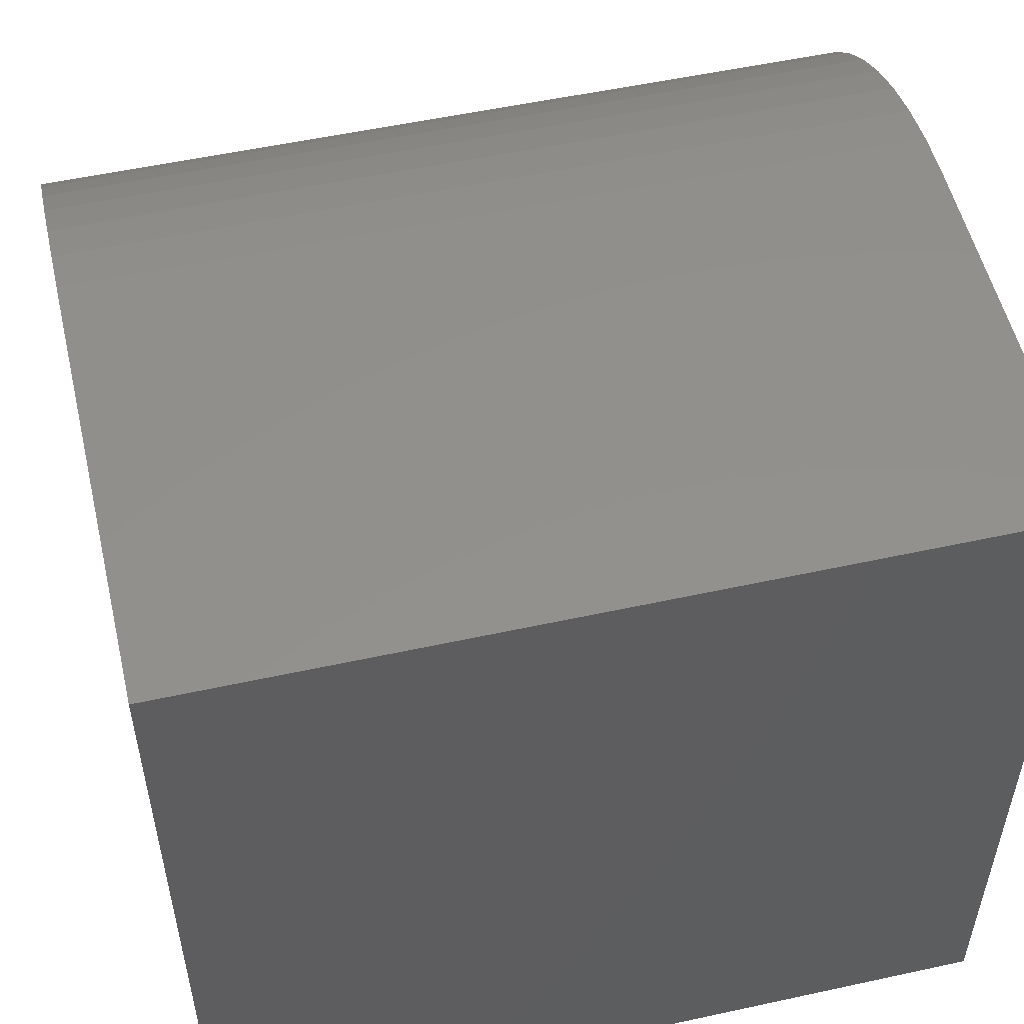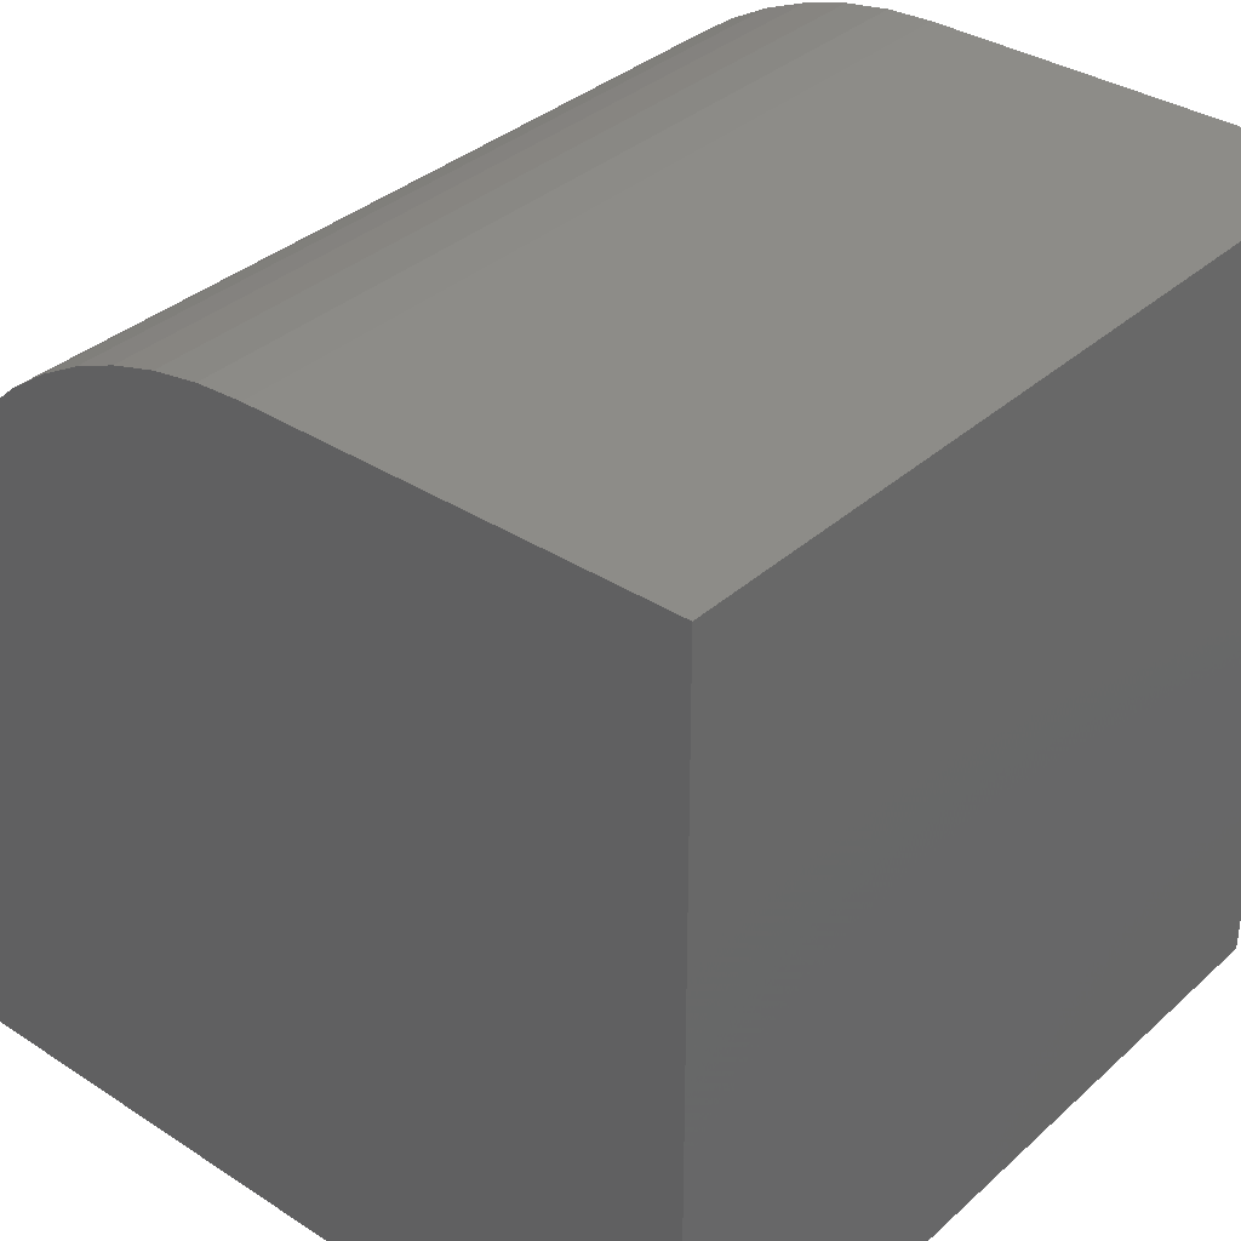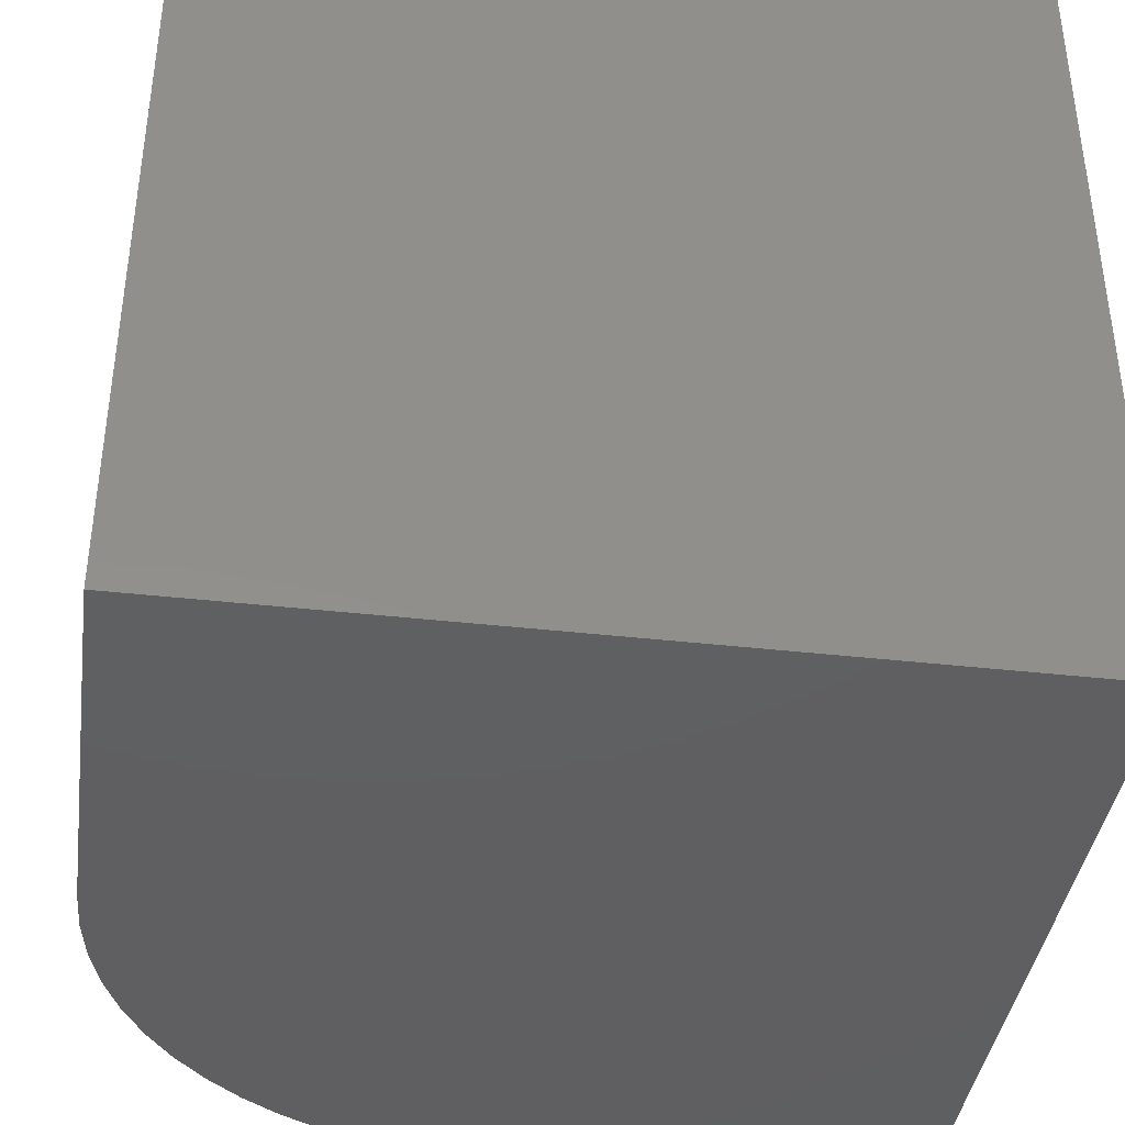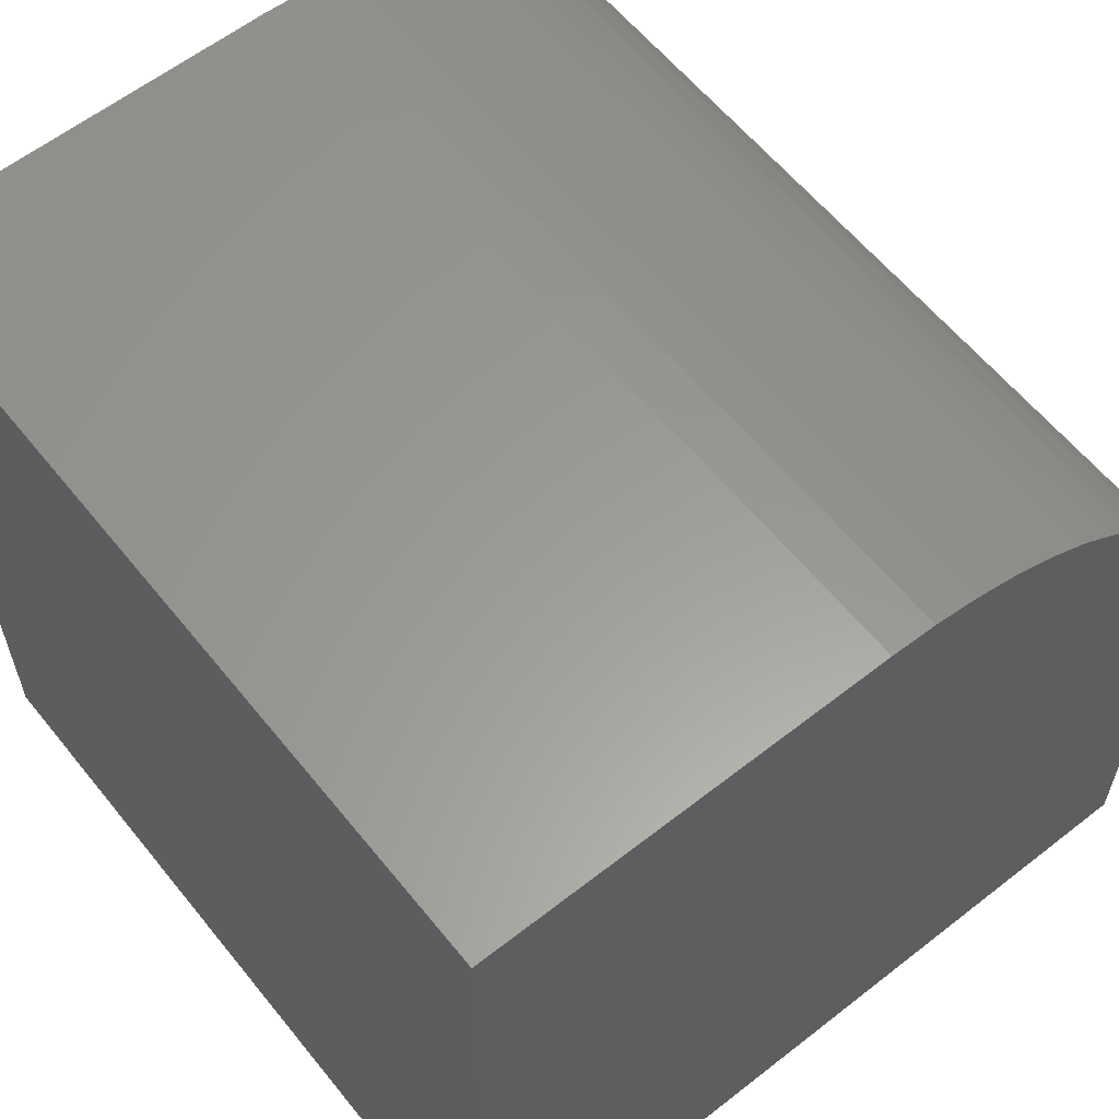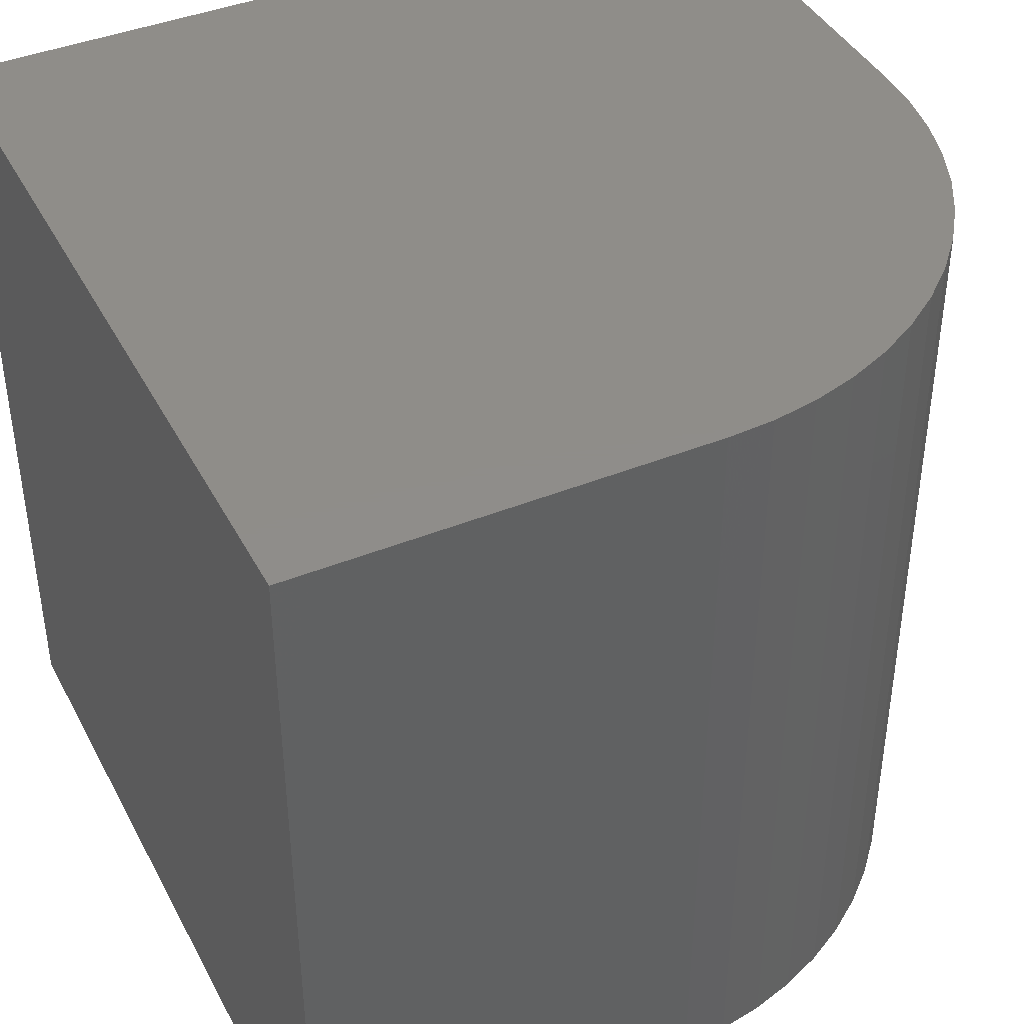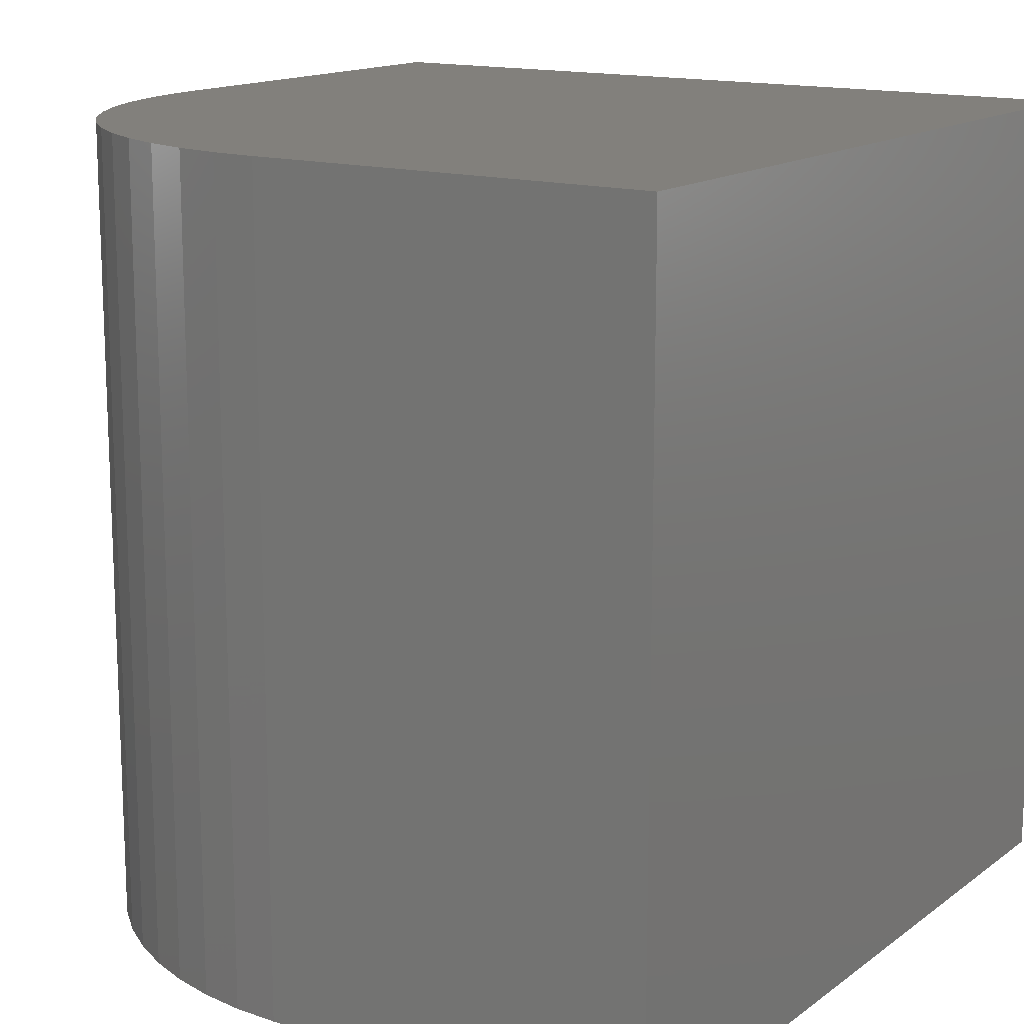
<metadata>
{"format":"stl","ext":"stl","renderer":"f3d","projection":"perspective","resolution":1024,"background":"white","views":[{"elev":53.7,"azim":76.9,"up":"+Z"},{"elev":35.4,"azim":40.5,"up":"+Z"},{"elev":-39.7,"azim":82.0,"up":"+Y"},{"elev":60.2,"azim":141.3,"up":"+Z"},{"elev":41.6,"azim":-116.0,"up":"+Y"},{"elev":14.7,"azim":33.6,"up":"+Y"}]}
</metadata>
<code>
# stl→obj: 36 verts, 68 faces
v 0 10 4.989
v 0 10 0
v 0 0 4.989
v 0 0 0
v 5.011 0 10
v 10 0 10
v 5.011 10 10
v 10 10 10
v 10 10 0
v 10 0 0
v 4.45 10 9.968
v 2.345 10 9.232
v 2.837 10 9.504
v 0.03151 10 5.55
v 0.4963 10 7.163
v 0.7681 10 7.655
v 1.093 10 8.113
v 3.356 10 9.719
v 3.896 10 9.874
v 0.1256 10 6.104
v 0.2812 10 6.644
v 1.468 10 8.532
v 1.887 10 8.907
v 2.345 0 9.232
v 1.887 0 8.907
v 4.45 0 9.968
v 3.896 0 9.874
v 3.356 0 9.719
v 2.837 0 9.504
v 0.7681 0 7.655
v 0.4963 0 7.163
v 0.2812 0 6.644
v 1.468 0 8.532
v 1.093 0 8.113
v 0.1256 0 6.104
v 0.03151 0 5.55
f 1 2 3
f 3 2 4
f 5 6 7
f 7 6 8
f 9 8 10
f 10 8 6
f 2 9 4
f 4 9 10
f 7 8 9
f 7 9 11
f 12 13 9
f 2 1 9
f 9 1 14
f 15 16 9
f 9 16 17
f 13 18 9
f 9 18 19
f 9 19 11
f 14 20 9
f 9 20 21
f 9 21 15
f 17 22 9
f 9 22 23
f 9 23 12
f 3 4 10
f 24 25 10
f 6 5 10
f 10 5 26
f 10 26 27
f 27 28 10
f 10 28 29
f 10 29 24
f 30 31 10
f 10 31 32
f 25 33 10
f 10 33 34
f 10 34 30
f 32 35 10
f 10 35 36
f 10 36 3
f 1 3 36
f 1 36 14
f 14 36 35
f 14 35 20
f 20 35 32
f 20 32 21
f 21 32 31
f 21 31 15
f 15 31 30
f 15 30 16
f 16 30 34
f 16 34 17
f 17 34 33
f 17 33 22
f 22 33 25
f 22 25 23
f 23 25 24
f 23 24 12
f 12 24 29
f 12 29 13
f 13 29 28
f 13 28 18
f 18 28 27
f 18 27 19
f 19 27 26
f 19 26 11
f 11 26 5
f 11 5 7

</code>
